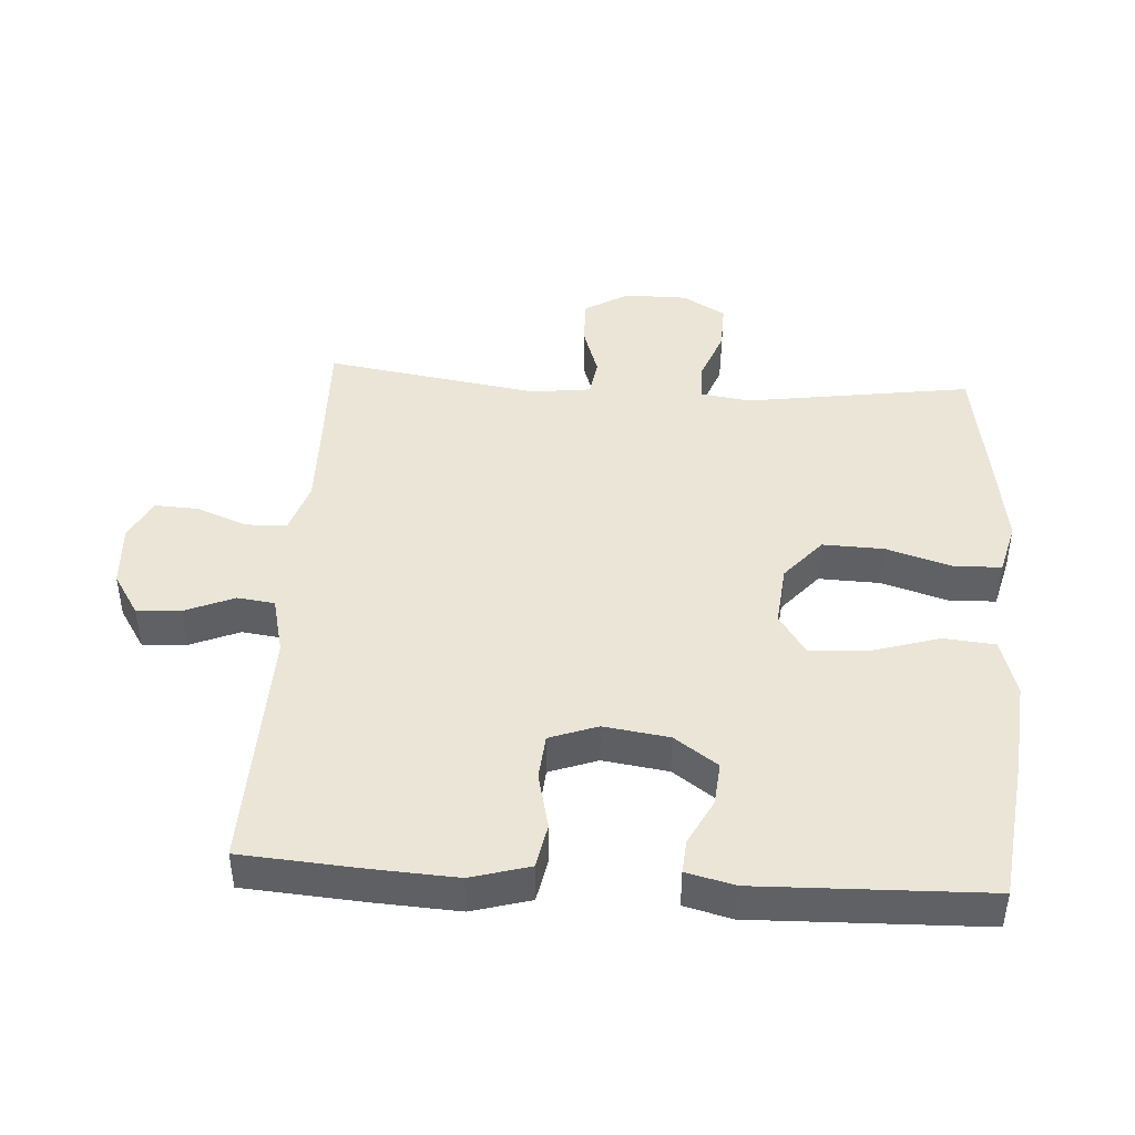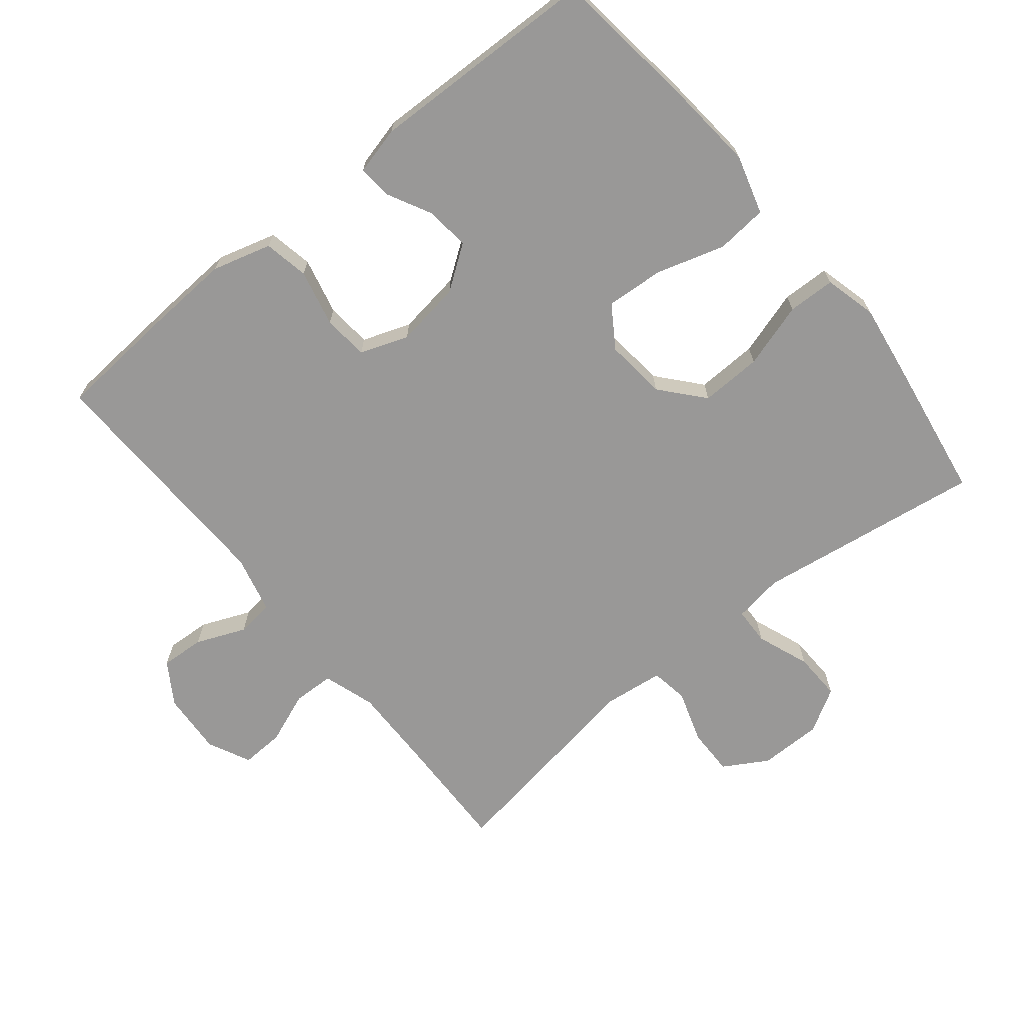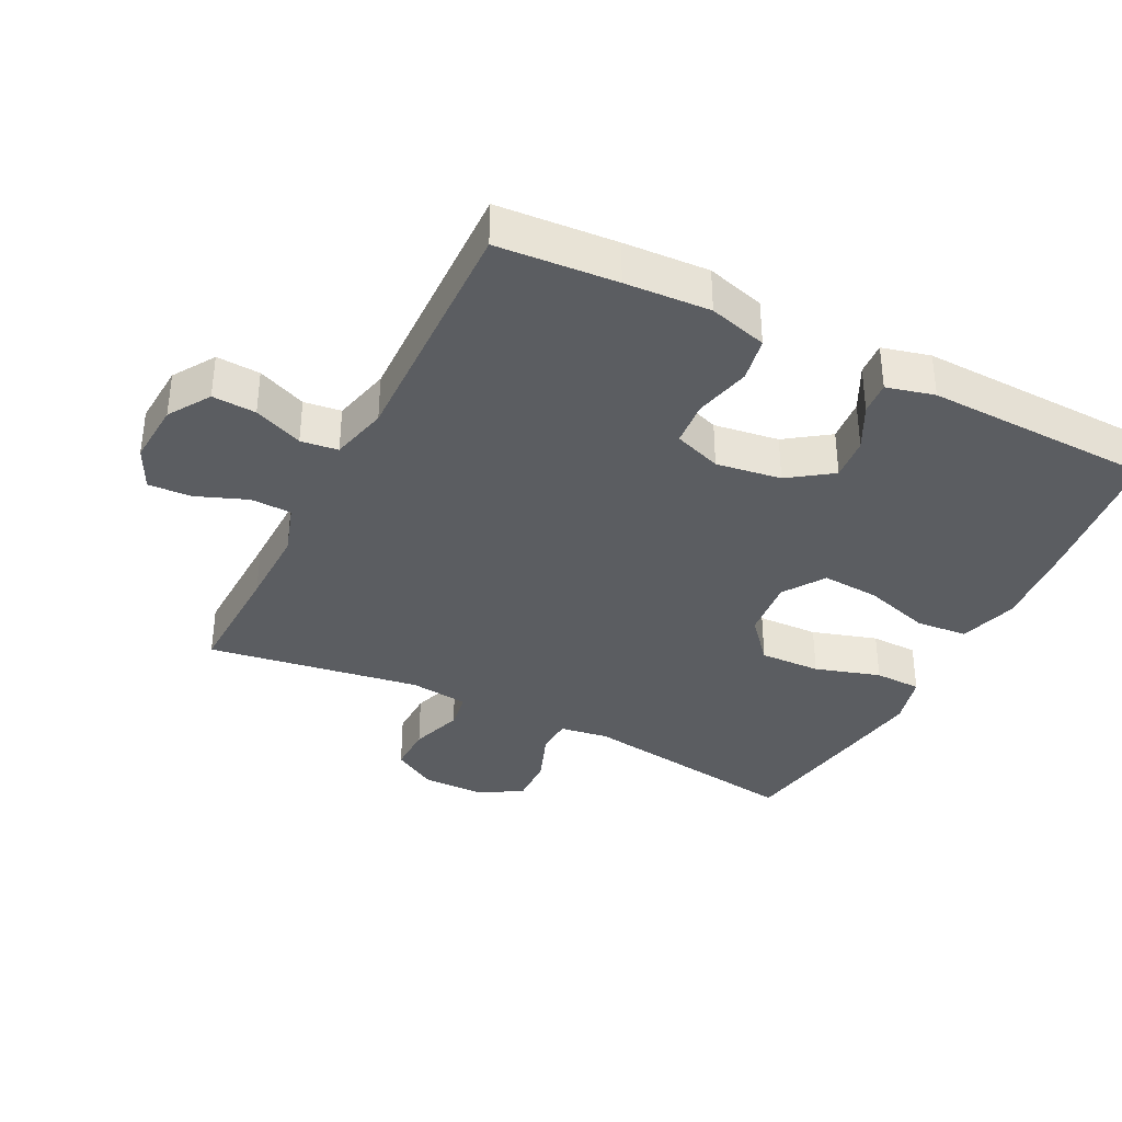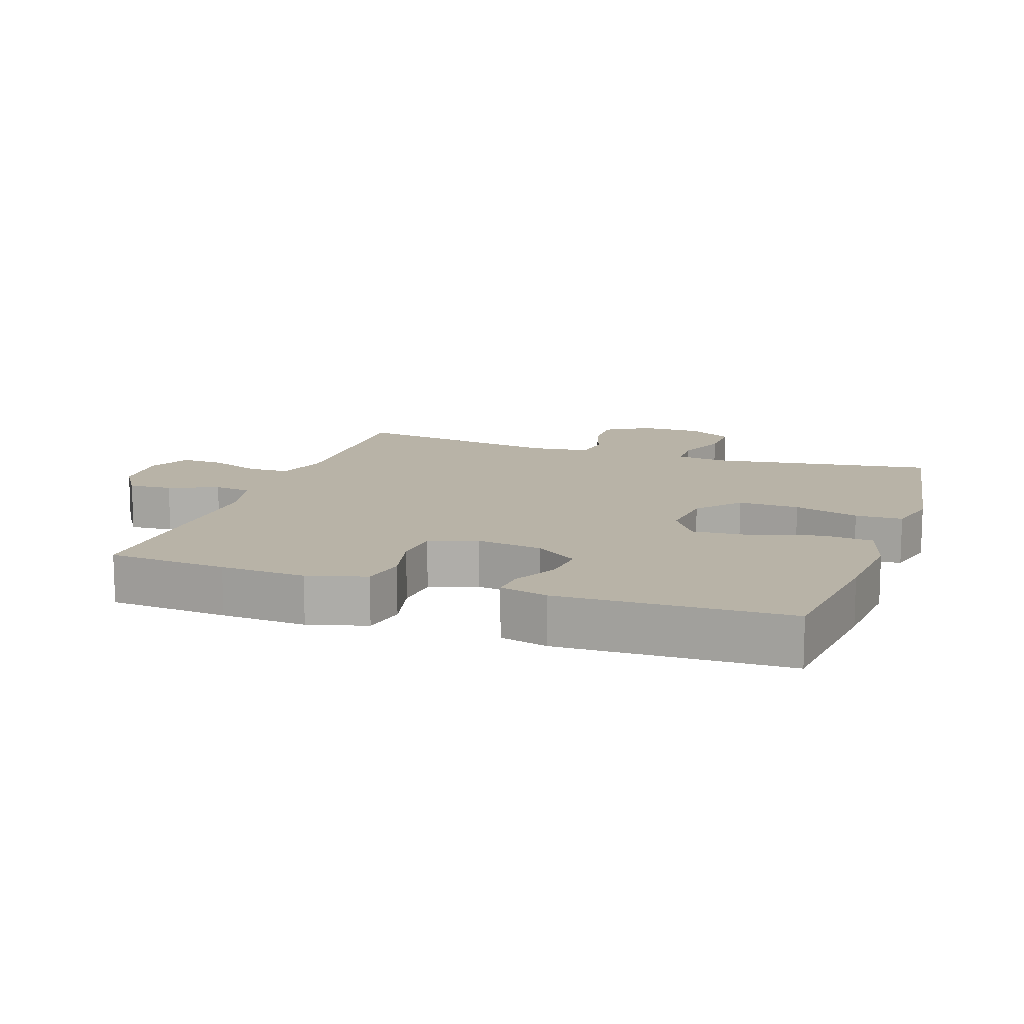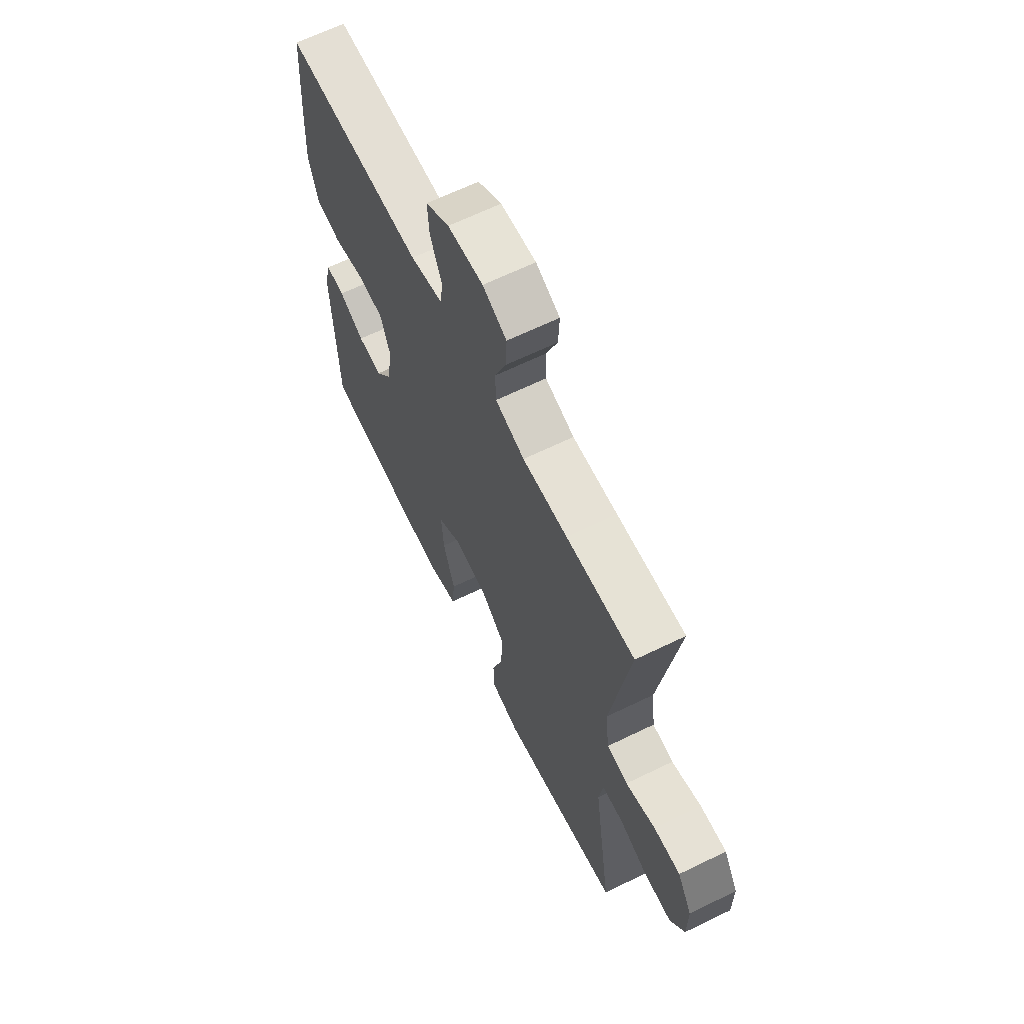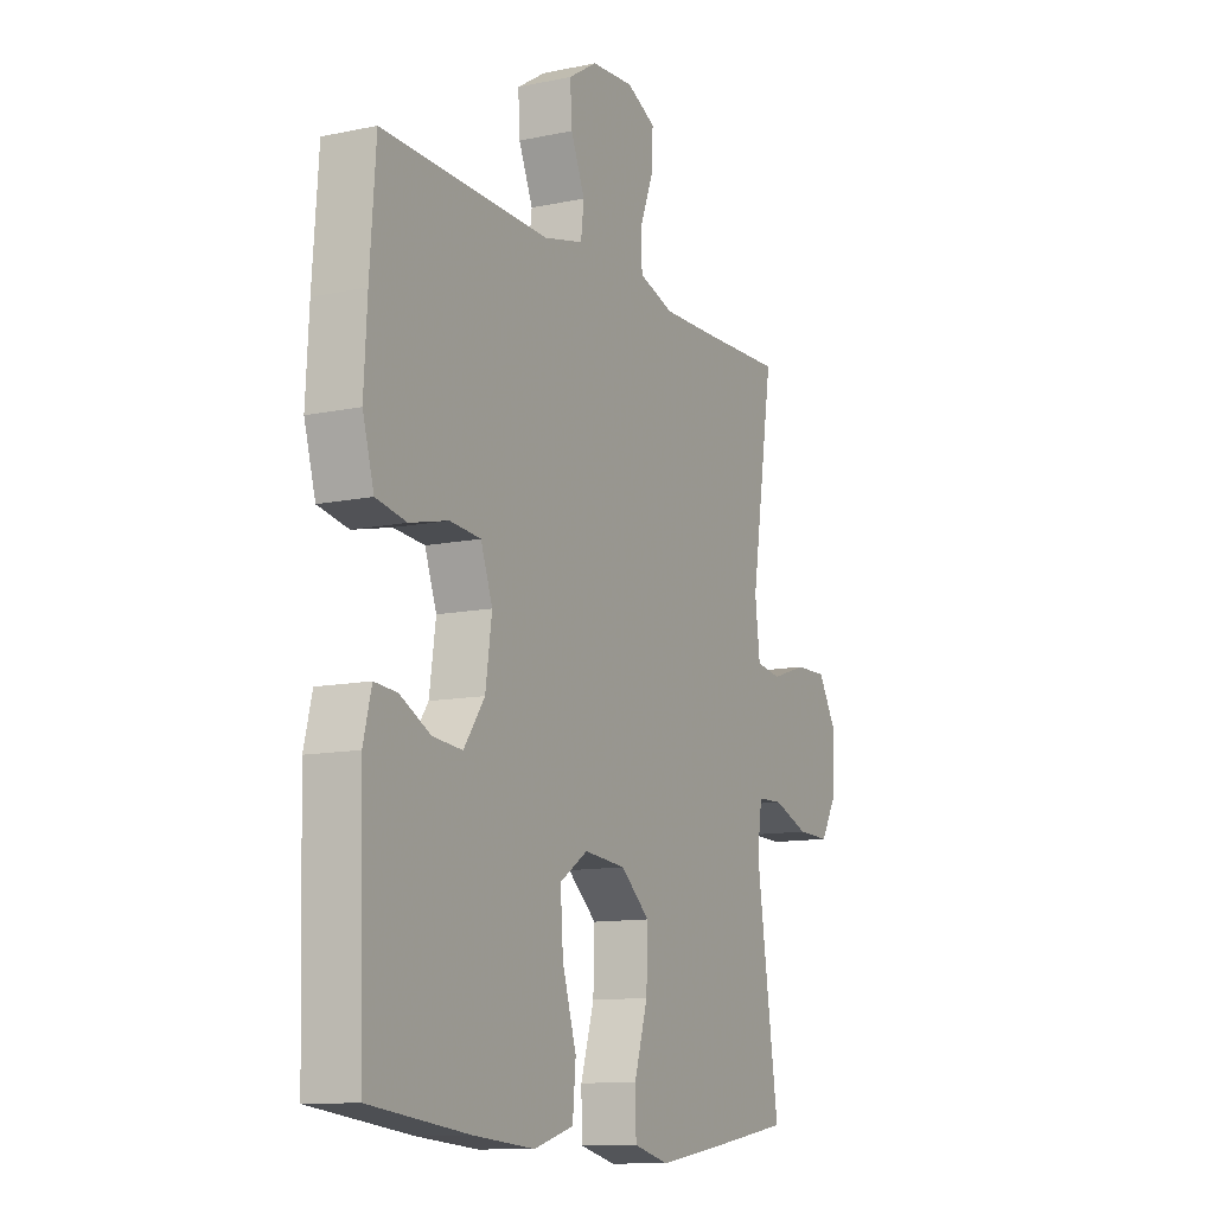
<metadata>
{"format":"obj","ext":"obj","renderer":"f3d","projection":"perspective","resolution":1024,"background":"white","views":[{"elev":44.1,"azim":93.7,"up":"+Y"},{"elev":-68.7,"azim":129.2,"up":"+Y"},{"elev":-36.2,"azim":63.2,"up":"+Y"},{"elev":12.8,"azim":109.0,"up":"+Y"},{"elev":65.1,"azim":-116.1,"up":"+Z"},{"elev":-11.5,"azim":117.0,"up":"+Z"}]}
</metadata>
<code>
v 0.5 0.07 0.5
v 0.513 0.07 0.321
v 0.52 0.07 0.193
v 0.495 0.07 0.105
v 0.428 0.07 0.092
v 0.343 0.07 0.112
v 0.275 0.07 0.106
v 0.249 0.07 0.034
v 0.263 0.07 -0.064
v 0.309 0.07 -0.129
v 0.374 0.07 -0.123
v 0.442 0.07 -0.088
v 0.492 0.07 -0.084
v 0.51 0.07 -0.156
v 0.5 0.07 -0.5
v 0.281 0.07 -0.527
v 0.147 0.07 -0.539
v 0.059 0.07 -0.513
v 0.052 0.07 -0.436
v 0.083 0.07 -0.334
v 0.089 0.07 -0.247
v 0.027 0.07 -0.206
v -0.065 0.07 -0.215
v -0.129 0.07 -0.27
v -0.126 0.07 -0.362
v -0.096 0.07 -0.46
v -0.098 0.07 -0.531
v -0.176 0.07 -0.551
v -0.295 0.07 -0.533
v -0.5 0.07 -0.5
v -0.45 0.07 -0.161
v -0.461 0.07 -0.087
v -0.517 0.07 -0.085
v -0.596 0.07 -0.115
v -0.668 0.07 -0.117
v -0.706 0.07 -0.052
v -0.706 0.07 0.042
v -0.667 0.07 0.108
v -0.596 0.07 0.107
v -0.517 0.07 0.081
v -0.461 0.07 0.09
v -0.45 0.07 0.179
v -0.5 0.07 0.5
v -0.317 0.07 0.495
v -0.197 0.07 0.493
v -0.119 0.07 0.518
v -0.117 0.07 0.58
v -0.147 0.07 0.657
v -0.15 0.07 0.722
v -0.086 0.07 0.753
v 0.008 0.07 0.747
v 0.071 0.07 0.707
v 0.067 0.07 0.641
v 0.036 0.07 0.567
v 0.043 0.07 0.511
v 0.13 0.07 0.49
v 0.5 0 0.5
v 0.513 0 0.321
v 0.52 0 0.193
v 0.495 0 0.105
v 0.428 0 0.092
v 0.343 0 0.112
v 0.275 0 0.106
v 0.249 0 0.034
v 0.263 0 -0.064
v 0.309 0 -0.129
v 0.374 0 -0.123
v 0.442 0 -0.088
v 0.492 0 -0.084
v 0.51 0 -0.156
v 0.5 0 -0.5
v 0.281 0 -0.527
v 0.147 0 -0.539
v 0.059 0 -0.513
v 0.052 0 -0.436
v 0.083 0 -0.334
v 0.089 0 -0.247
v 0.027 0 -0.206
v -0.065 0 -0.215
v -0.129 0 -0.27
v -0.126 0 -0.362
v -0.096 0 -0.46
v -0.098 0 -0.531
v -0.176 0 -0.551
v -0.295 0 -0.533
v -0.5 0 -0.5
v -0.45 0 -0.161
v -0.461 0 -0.087
v -0.517 0 -0.085
v -0.596 0 -0.115
v -0.668 0 -0.117
v -0.706 0 -0.052
v -0.706 0 0.042
v -0.667 0 0.108
v -0.596 0 0.107
v -0.517 0 0.081
v -0.461 0 0.09
v -0.45 0 0.179
v -0.5 0 0.5
v -0.317 0 0.495
v -0.197 0 0.493
v -0.119 0 0.518
v -0.117 0 0.58
v -0.147 0 0.657
v -0.15 0 0.722
v -0.086 0 0.753
v 0.008 0 0.747
v 0.071 0 0.707
v 0.067 0 0.641
v 0.036 0 0.567
v 0.043 0 0.511
v 0.13 0 0.49
f 52 53 54
f 51 52 54
f 50 51 54
f 49 50 54
f 48 49 54
f 47 48 54
f 46 47 54 55
f 45 46 55 56
f 42 43 44
f 41 42 44 45
f 38 39 40
f 37 38 40
f 36 37 40
f 35 36 40
f 34 35 40
f 33 34 40
f 32 33 40 41
f 41 45 56
f 32 41 56
f 31 32 56
f 29 30 31
f 28 29 31
f 27 28 31
f 26 27 31
f 25 26 31
f 18 19 20
f 17 18 20
f 16 17 20
f 15 16 20
f 14 15 20
f 13 14 20
f 12 13 20
f 11 12 20
f 10 11 20 21
f 9 10 21 22
f 4 5 6
f 3 4 6
f 2 3 6
f 1 2 6
f 56 1 6
f 56 6 7
f 31 56 7 8
f 24 25 31
f 23 24 31
f 22 23 31
f 9 22 31
f 8 9 31
f 110 109 108
f 110 108 107
f 110 107 106
f 110 106 105
f 110 105 104
f 110 104 103
f 111 110 103 102
f 112 111 102 101
f 100 99 98
f 101 100 98 97
f 96 95 94
f 96 94 93
f 96 93 92
f 96 92 91
f 96 91 90
f 96 90 89
f 97 96 89 88
f 112 101 97
f 112 97 88
f 112 88 87
f 87 86 85
f 87 85 84
f 87 84 83
f 87 83 82
f 87 82 81
f 76 75 74
f 76 74 73
f 76 73 72
f 76 72 71
f 76 71 70
f 76 70 69
f 76 69 68
f 76 68 67
f 77 76 67 66
f 78 77 66 65
f 62 61 60
f 62 60 59
f 62 59 58
f 62 58 57
f 62 57 112
f 63 62 112
f 64 63 112 87
f 87 81 80
f 87 80 79
f 87 79 78
f 87 78 65
f 87 65 64
f 1 57 58 2
f 2 58 59 3
f 3 59 60 4
f 4 60 61 5
f 5 61 62 6
f 6 62 63 7
f 7 63 64 8
f 8 64 65 9
f 9 65 66 10
f 10 66 67 11
f 11 67 68 12
f 12 68 69 13
f 13 69 70 14
f 14 70 71 15
f 15 71 72 16
f 16 72 73 17
f 17 73 74 18
f 18 74 75 19
f 19 75 76 20
f 20 76 77 21
f 21 77 78 22
f 22 78 79 23
f 23 79 80 24
f 24 80 81 25
f 25 81 82 26
f 26 82 83 27
f 27 83 84 28
f 28 84 85 29
f 29 85 86 30
f 30 86 87 31
f 31 87 88 32
f 32 88 89 33
f 33 89 90 34
f 34 90 91 35
f 35 91 92 36
f 36 92 93 37
f 37 93 94 38
f 38 94 95 39
f 39 95 96 40
f 40 96 97 41
f 41 97 98 42
f 42 98 99 43
f 43 99 100 44
f 44 100 101 45
f 45 101 102 46
f 46 102 103 47
f 47 103 104 48
f 48 104 105 49
f 49 105 106 50
f 50 106 107 51
f 51 107 108 52
f 52 108 109 53
f 53 109 110 54
f 54 110 111 55
f 55 111 112 56
f 56 112 57 1

</code>
